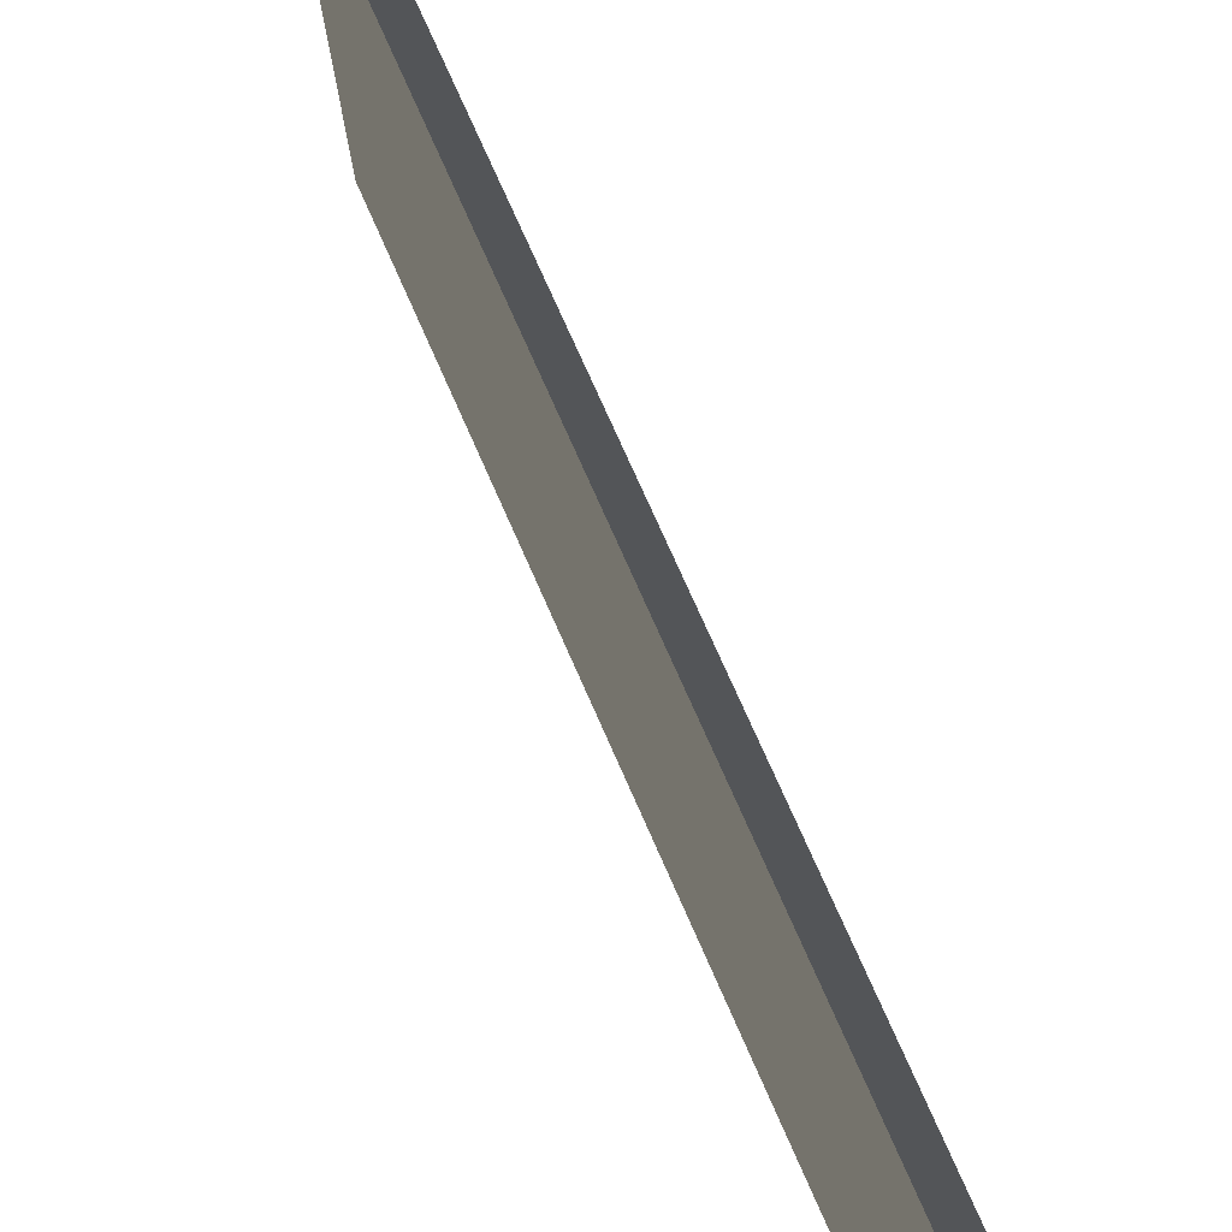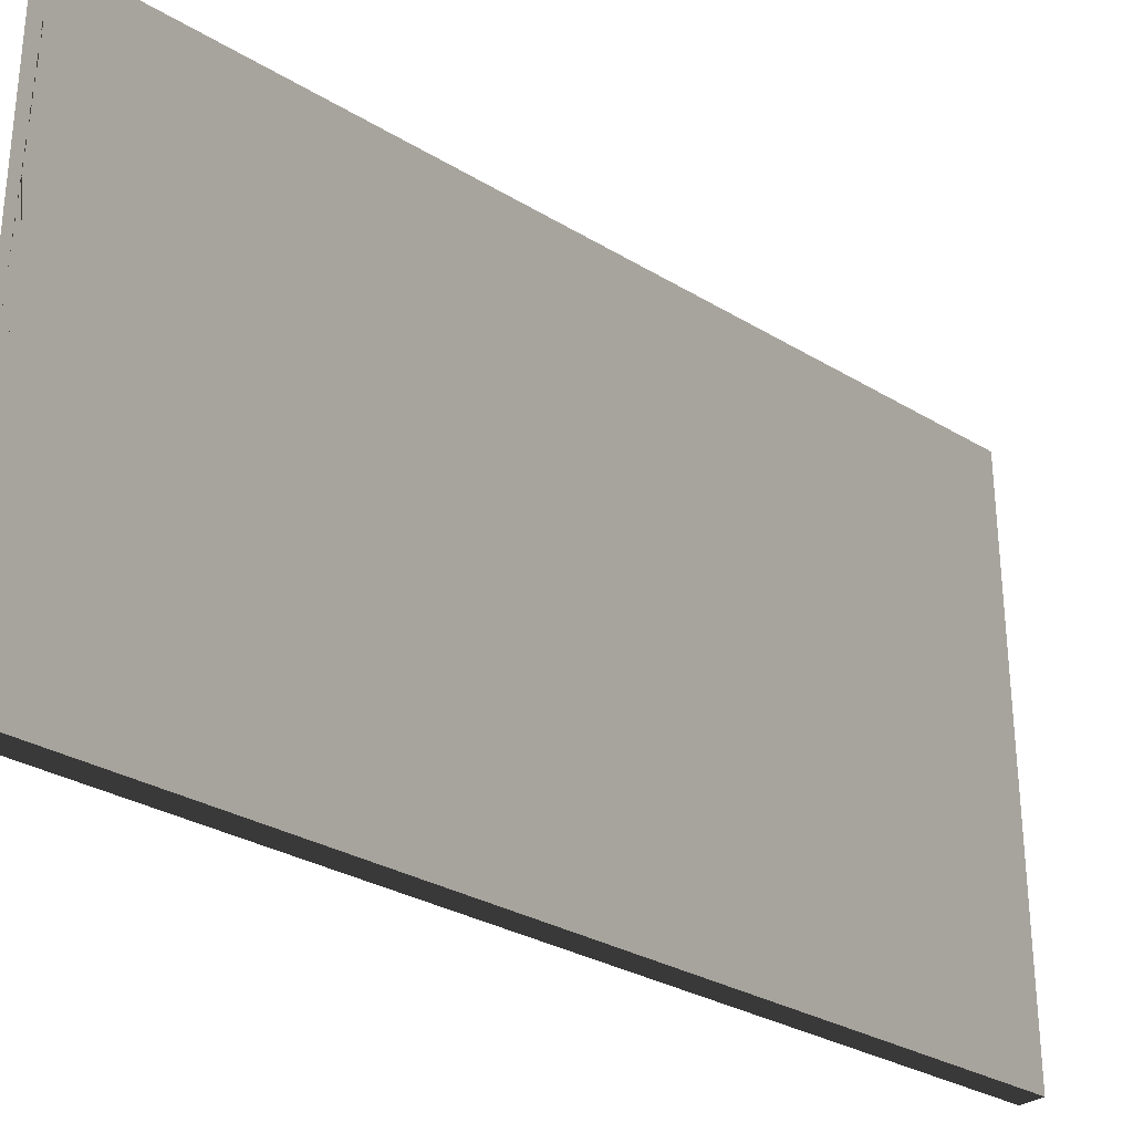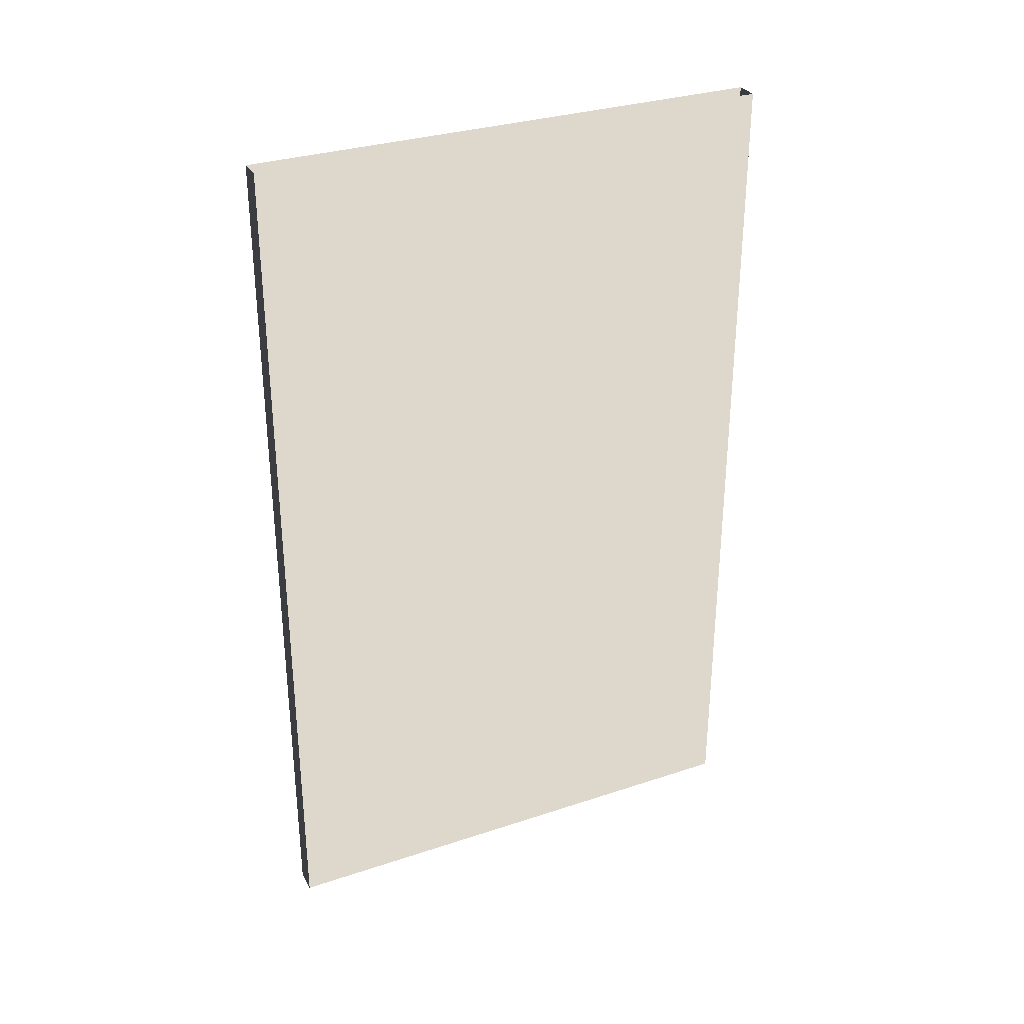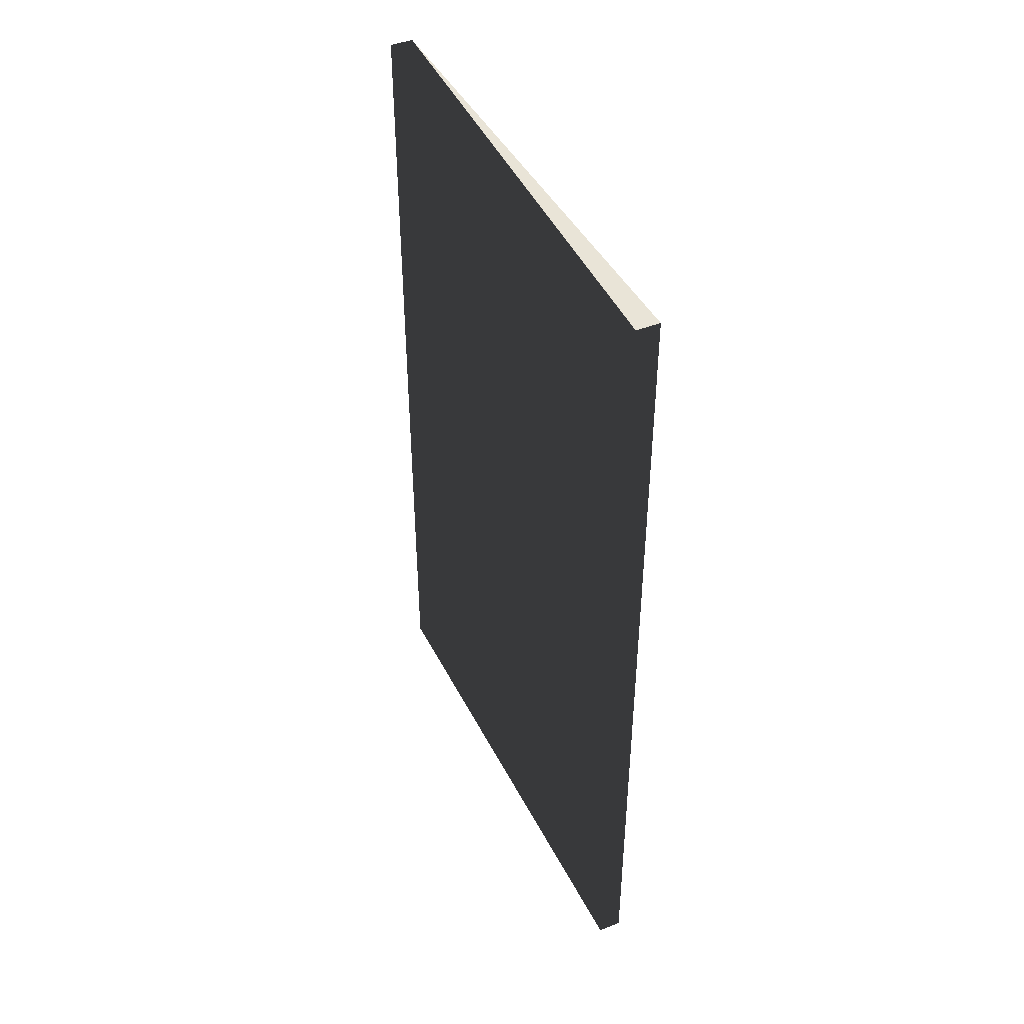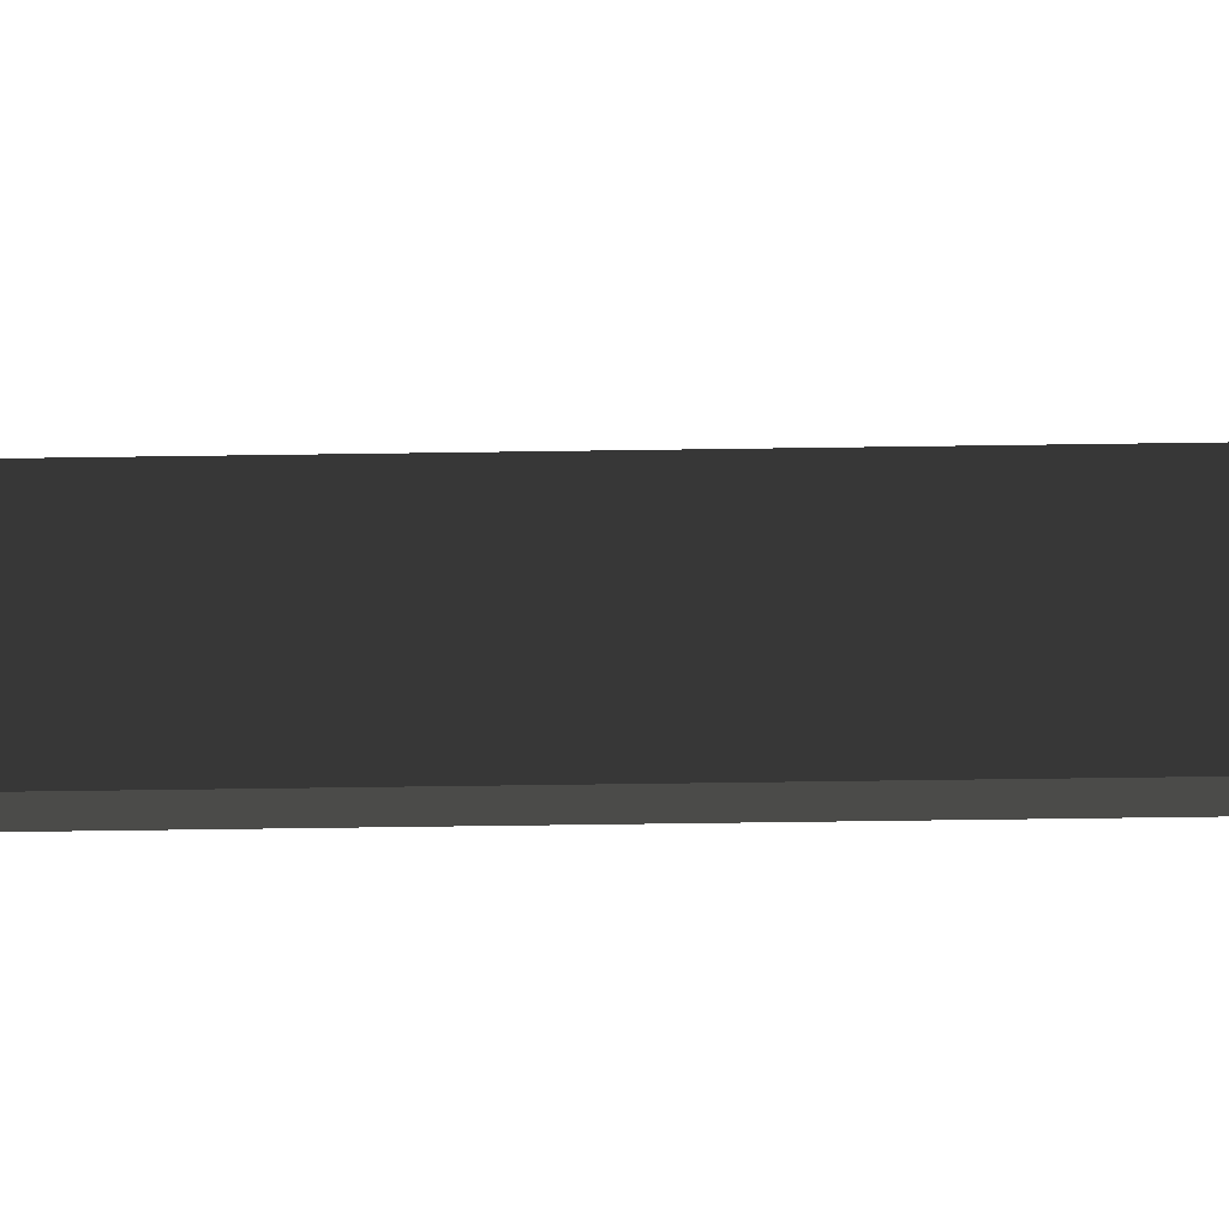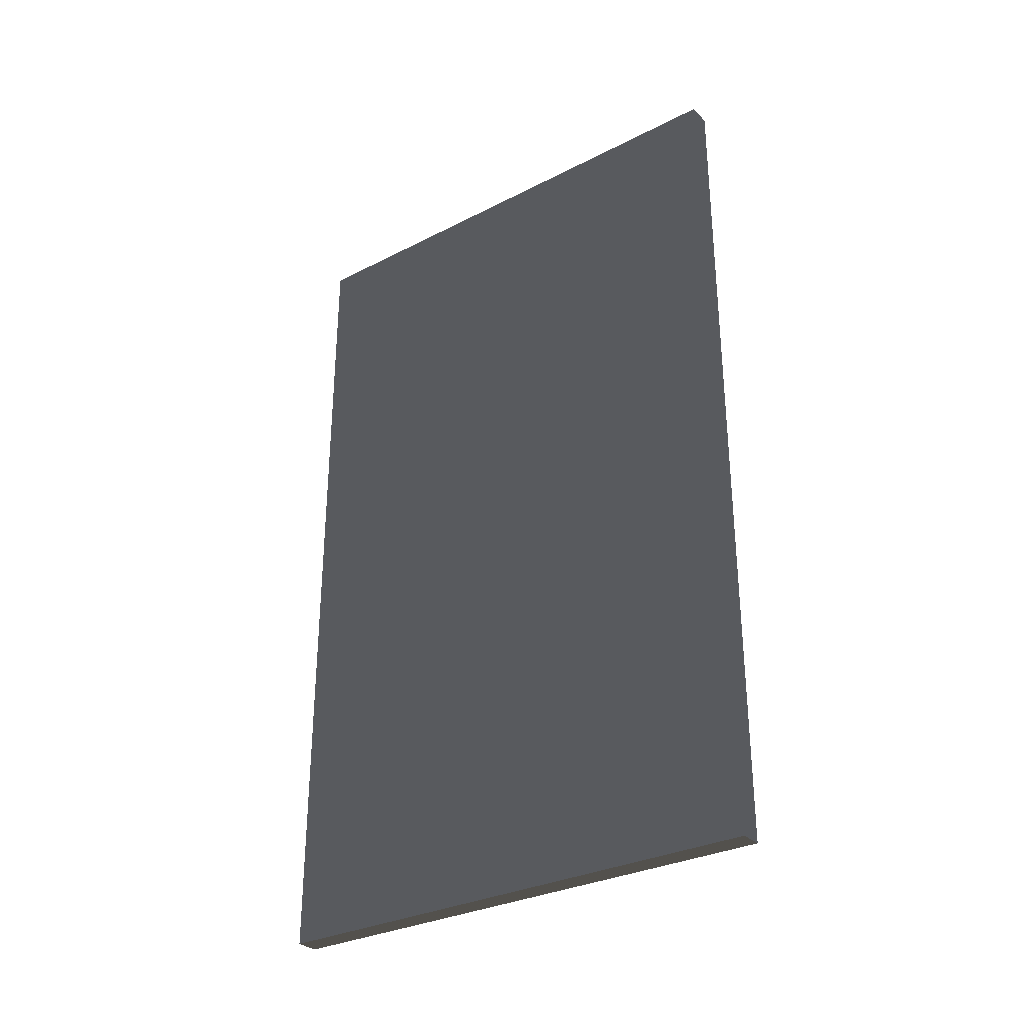
<metadata>
{"format":"obj","ext":"obj","renderer":"f3d","projection":"perspective","resolution":1024,"background":"white","views":[{"elev":75.0,"azim":-23.8,"up":"+Y"},{"elev":-29.9,"azim":48.4,"up":"+Y"},{"elev":31.3,"azim":64.8,"up":"+Z"},{"elev":43.1,"azim":-25.3,"up":"+Z"},{"elev":-67.6,"azim":90.8,"up":"+Y"},{"elev":-30.9,"azim":-53.8,"up":"+Z"}]}
</metadata>
<code>
v -0.015 -0.335 -0.55
v 0.015 -0.335 -0.55
v 0.015 0.335 -0.55
v -0.015 0.335 -0.55
v -0.015 -0.335 0.55
v 0.015 -0.335 0.55
v 0.015 0.335 0.55
v -0.015 0.335 0.55
f 1 2 3 4
f 5 6 7 6
f 1 5 8 4
f 2 6 7 3
f 1 2 6 5
f 4 3 7 8

</code>
